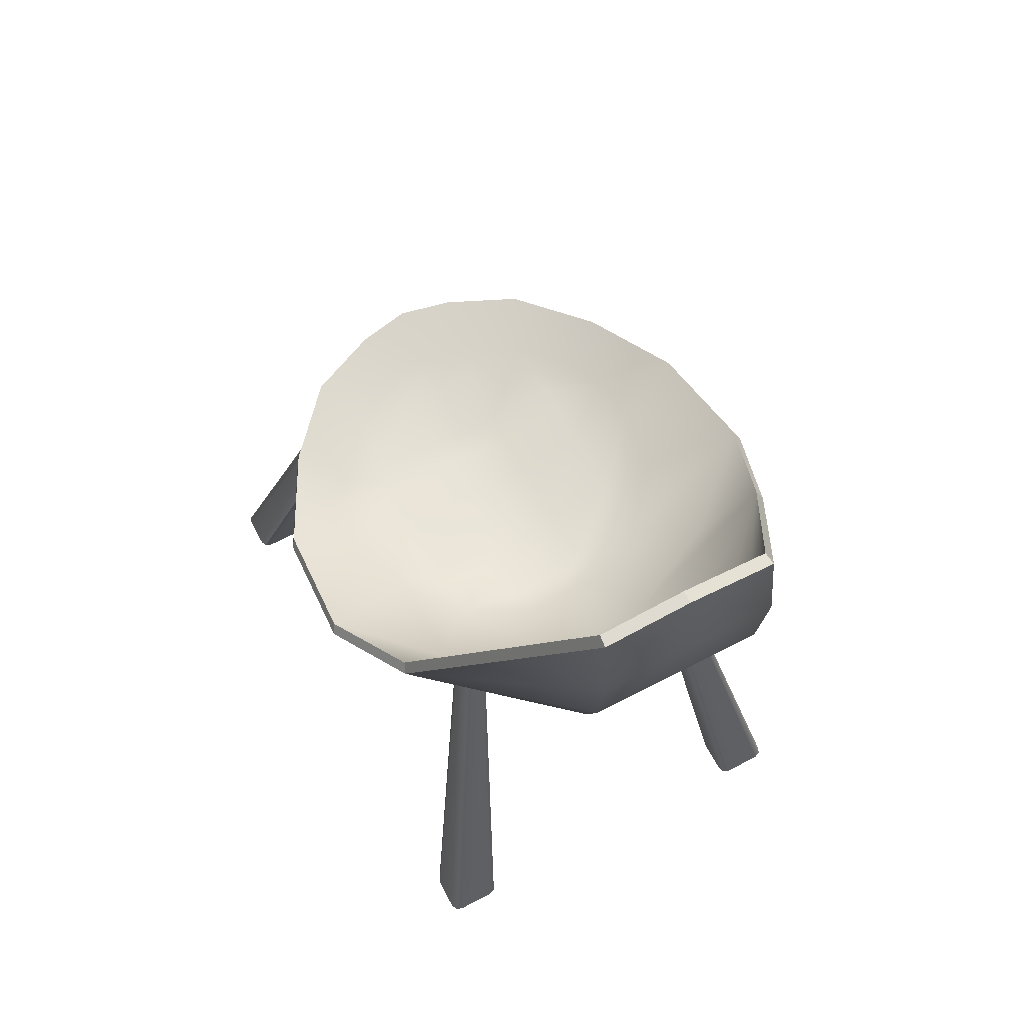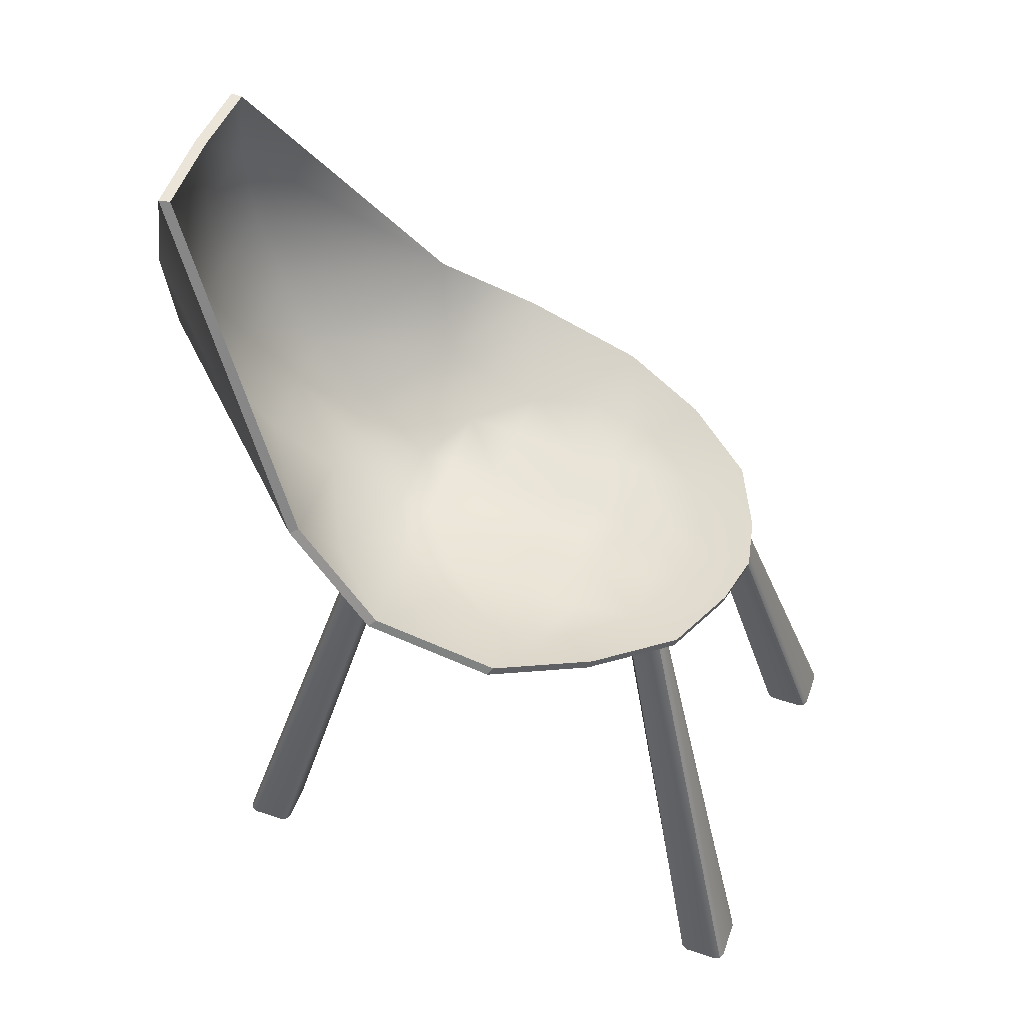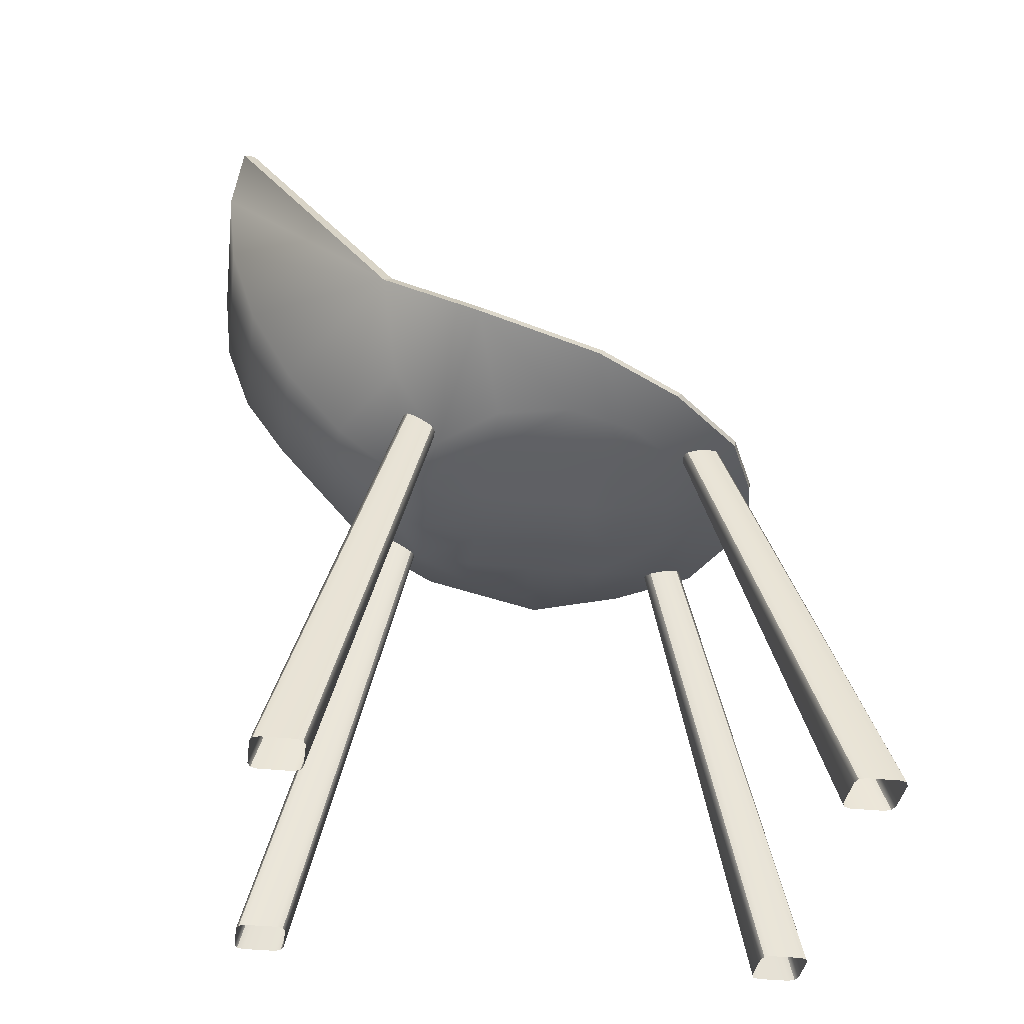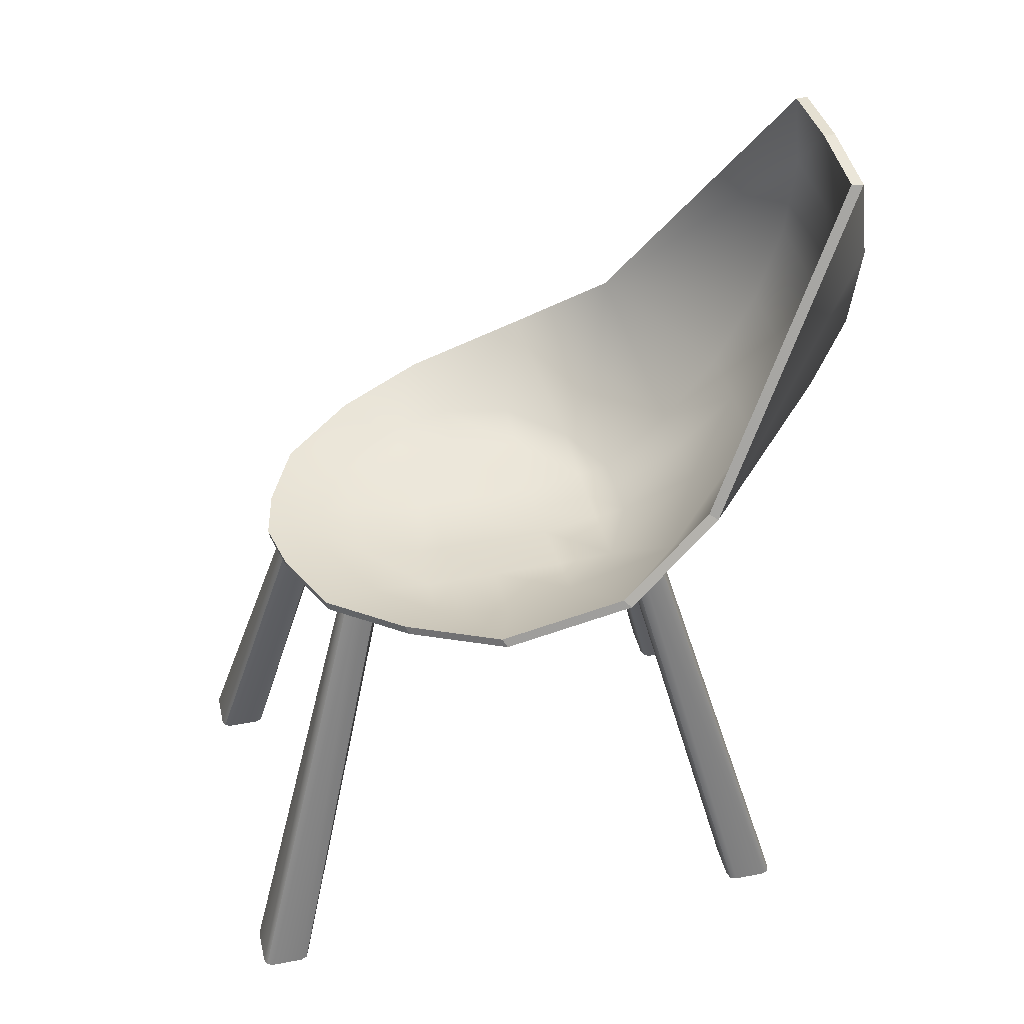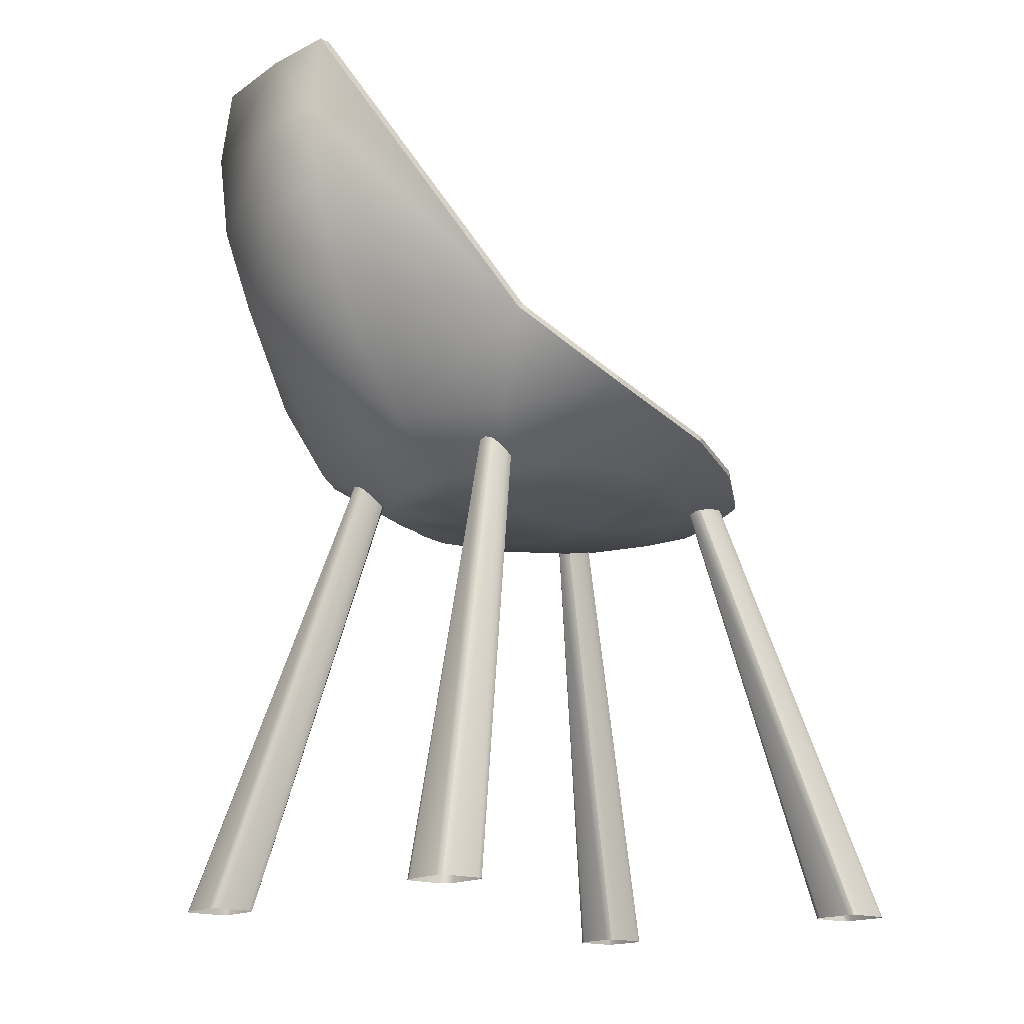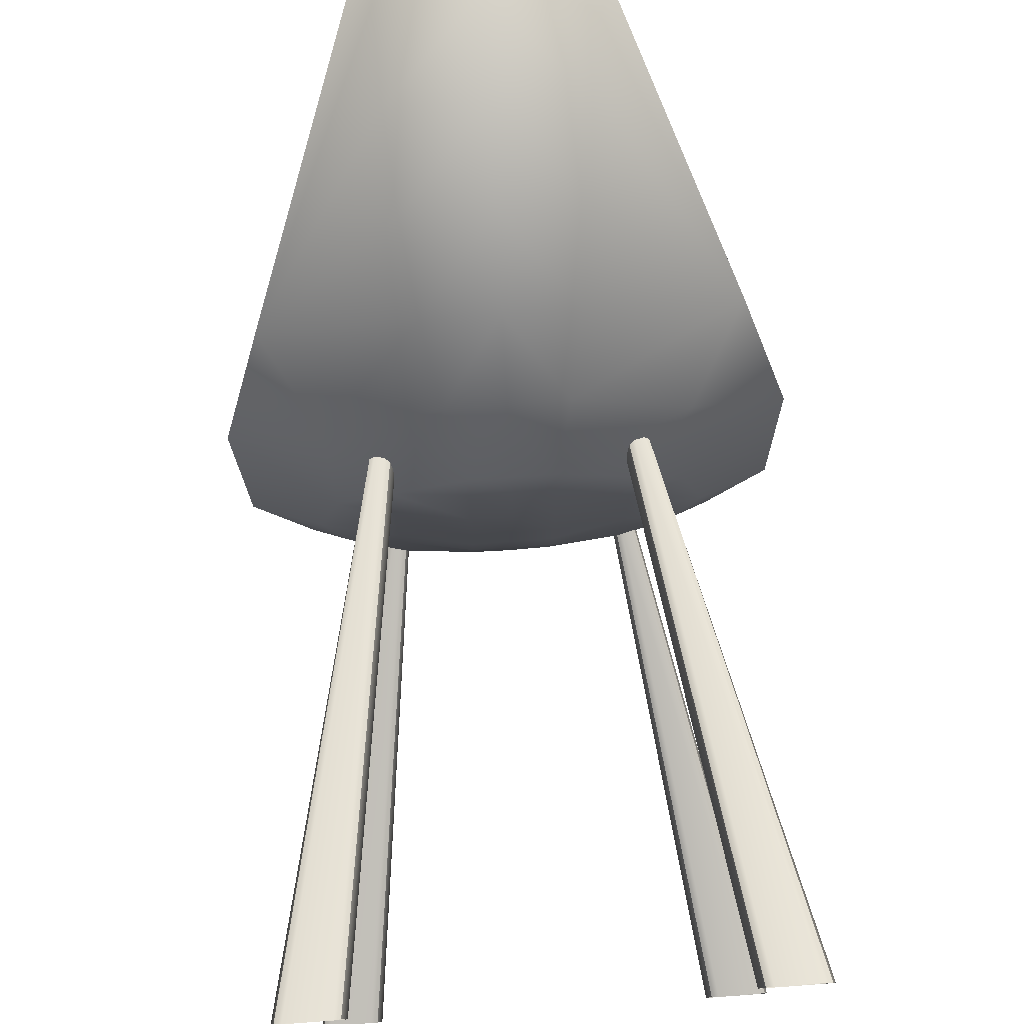
<metadata>
{"format":"obj","ext":"obj","renderer":"f3d","projection":"perspective","resolution":1024,"background":"white","views":[{"elev":64.8,"azim":-27.8,"up":"+Y"},{"elev":50.8,"azim":109.9,"up":"+Y"},{"elev":-37.0,"azim":82.3,"up":"+Y"},{"elev":41.7,"azim":-103.0,"up":"+Y"},{"elev":-16.5,"azim":50.0,"up":"+Y"},{"elev":78.7,"azim":-4.2,"up":"+Z"}]}
</metadata>
<code>
g default
v -0.1065 0 0.1282
v -0.1112 0 0.1327
v -0.1098 0 0.1296
v -0.05811 0.2296 0.06903
v -0.06064 0.2307 0.07074
v -0.06168 0.2335 0.07488
v -0.1066 0 0.154
v -0.1098 0 0.1527
v -0.1112 0 0.1495
v -0.05817 0.2409 0.08574
v -0.06168 0.2369 0.07982
v -0.06065 0.2397 0.08401
v -0.05164 0.2307 0.07074
v -0.05416 0.2296 0.06903
v -0.0506 0.2335 0.07488
v -0.08664 0 0.1282
v -0.08333 0 0.1296
v -0.08196 0 0.1327
v -0.05162 0.2397 0.08401
v -0.0506 0.2369 0.07982
v -0.05411 0.2409 0.08574
v -0.08657 0 0.154
v -0.08196 0 0.1495
v -0.08331 0 0.1527
v 0.08664 0 0.1282
v 0.08196 0 0.1327
v 0.08333 0 0.1296
v 0.05417 0.2296 0.06903
v 0.05164 0.2307 0.07074
v 0.0506 0.2335 0.07488
v 0.08657 0 0.154
v 0.08331 0 0.1527
v 0.08196 0 0.1495
v 0.05411 0.2409 0.08574
v 0.0506 0.2369 0.07982
v 0.05162 0.2397 0.08401
v 0.06064 0.2307 0.07074
v 0.05811 0.2296 0.06903
v 0.06168 0.2335 0.07488
v 0.1065 0 0.1282
v 0.1098 0 0.1296
v 0.1112 0 0.1327
v 0.06065 0.2397 0.08401
v 0.06168 0.2369 0.07982
v 0.05817 0.2409 0.08574
v 0.1066 0 0.154
v 0.1112 0 0.1495
v 0.1098 0 0.1527
v 0.1065 0 -0.1282
v 0.1112 0 -0.1327
v 0.1098 0 -0.1296
v 0.05811 0.2283 -0.06742
v 0.06064 0.2287 -0.06946
v 0.06168 0.2294 -0.0744
v 0.1066 0 -0.154
v 0.1098 0 -0.1527
v 0.1112 0 -0.1495
v 0.05817 0.2314 -0.08735
v 0.06168 0.2303 -0.08028
v 0.06065 0.2311 -0.08528
v 0.05164 0.2287 -0.06946
v 0.05417 0.2283 -0.06742
v 0.0506 0.2294 -0.0744
v 0.08664 0 -0.1282
v 0.08333 0 -0.1296
v 0.08196 0 -0.1327
v 0.05162 0.2311 -0.08528
v 0.0506 0.2303 -0.08028
v 0.05411 0.2314 -0.08735
v 0.08657 0 -0.154
v 0.08196 0 -0.1495
v 0.08331 0 -0.1527
v -0.08664 0 -0.1282
v -0.08196 0 -0.1327
v -0.08333 0 -0.1296
v -0.05416 0.2283 -0.06742
v -0.05164 0.2287 -0.06946
v -0.0506 0.2294 -0.0744
v -0.08657 0 -0.154
v -0.08331 0 -0.1527
v -0.08196 0 -0.1495
v -0.05411 0.2314 -0.08735
v -0.0506 0.2303 -0.08028
v -0.05162 0.2311 -0.08528
v -0.06064 0.2287 -0.06946
v -0.05811 0.2283 -0.06742
v -0.06168 0.2294 -0.0744
v -0.1065 0 -0.1282
v -0.1098 0 -0.1296
v -0.1112 0 -0.1327
v -0.06065 0.2311 -0.08528
v -0.06168 0.2303 -0.08028
v -0.05817 0.2314 -0.08735
v -0.1066 0 -0.154
v -0.1112 0 -0.1495
v -0.1098 0 -0.1527
v 0.07548 0.2307 -0.03997
v 0.0511 0.2294 -0.06916
v 0.0187 0.2293 -0.08569
v -0.0187 0.2293 -0.08569
v -0.0511 0.2294 -0.06916
v -0.07548 0.2307 -0.03997
v -0.08675 0.2317 -0.002737
v -0.07721 0.2331 0.03373
v -0.0524 0.2299 0.06297
v -0.0187 0.23 0.0792
v 0.0187 0.23 0.0792
v 0.0524 0.2299 0.06297
v 0.07721 0.2331 0.03373
v 0.08675 0.2317 -0.002737
v 0.09408 0.2408 -0.05957
v 0.06266 0.2367 -0.09651
v 0.02687 0.2367 -0.1126
v -0.02687 0.2367 -0.1126
v -0.06266 0.2367 -0.09651
v -0.09408 0.2408 -0.05957
v -0.1227 0.2629 0.04967
v -0.07878 0.2527 0.08884
v -0.02687 0.2532 0.115
v 0.02687 0.2532 0.115
v 0.07878 0.2527 0.08884
v 0.1227 0.2629 0.04967
v -0.104 0.2959 0.09876
v -0.0337 0.2839 0.1449
v 0.0337 0.2839 0.1449
v 0.104 0.2959 0.09876
v -0.03884 0.3206 0.1674
v 0.03884 0.3206 0.1674
v -0.04202 0.3616 0.1814
v 0.04202 0.3616 0.1814
v -0.0431 0.4036 0.1861
v 0.0431 0.4036 0.1861
v -0.04202 0.4436 0.1814
v 0.04202 0.4436 0.1814
v 0.0524 0.2281 -0.0392
v 0.0524 0.2281 -0.002737
v 0.0524 0.2281 0.03373
v 0.0187 0.227 -0.06871
v 0.0187 0.2217 -0.0392
v 0.0187 0.2217 -0.002737
v 0.0187 0.2217 0.03373
v 0.0187 0.227 0.06297
v -0.0187 0.227 -0.06871
v -0.0187 0.2217 -0.0392
v -0.0187 0.2217 -0.002737
v -0.0187 0.2217 0.03373
v -0.0187 0.227 0.06297
v -0.0524 0.2281 -0.0392
v -0.0524 0.2281 -0.002737
v -0.0524 0.2281 0.03373
v 0 0.2367 -0.1183
v 0 0.2293 -0.08752
v 0 0.227 -0.06928
v 0 0.2217 -0.0392
v 0 0.2217 -0.002737
v 0 0.2217 0.03373
v 0 0.227 0.06297
v 0 0.23 0.0792
v 0 0.2532 0.115
v 0 0.2839 0.1449
v 0 0.3206 0.1674
v 0 0.3616 0.1814
v 0 0.4046 0.1861
v 0 0.4465 0.1814
v -0.1184 0.2447 -0.01341
v -0.08047 0.2311 -0.0249
v -0.0524 0.2281 -0.02462
v -0.0187 0.2217 -0.02462
v 0 0.2217 -0.02462
v 0.0187 0.2217 -0.02462
v 0.0524 0.2281 -0.02462
v 0.08047 0.2311 -0.0249
v 0.1184 0.2447 -0.01341
v 0.07684 0.2265 -0.03791
v 0.05202 0.2252 -0.06763
v 0.01904 0.2251 -0.08446
v -0.01904 0.2251 -0.08446
v -0.05202 0.2252 -0.06763
v -0.07684 0.2265 -0.03791
v -0.08832 0.2275 0
v -0.07861 0.229 0.03713
v -0.05335 0.2257 0.0669
v -0.01904 0.2258 0.08342
v 0.01904 0.2258 0.08342
v 0.05335 0.2257 0.0669
v 0.07861 0.229 0.03713
v 0.08832 0.2275 0
v 0.09578 0.2368 -0.05786
v 0.0638 0.2326 -0.09548
v 0.02736 0.2326 -0.1119
v -0.02736 0.2326 -0.1119
v -0.0638 0.2326 -0.09548
v -0.09578 0.2368 -0.05786
v -0.1249 0.2593 0.05335
v -0.08021 0.2489 0.09324
v -0.02736 0.2494 0.1199
v 0.02736 0.2494 0.1199
v 0.08021 0.2489 0.09324
v 0.1249 0.2593 0.05335
v -0.1059 0.2929 0.1033
v -0.03431 0.2807 0.1503
v 0.03431 0.2807 0.1503
v 0.1059 0.2929 0.1033
v -0.03954 0.3181 0.1732
v 0.03954 0.3181 0.1732
v -0.04278 0.3597 0.1875
v 0.04278 0.3597 0.1875
v -0.04389 0.4025 0.1923
v 0.04389 0.4025 0.1923
v -0.04278 0.4432 0.1875
v 0.04278 0.4432 0.1875
v 0.05335 0.2239 -0.03713
v 0.05335 0.2239 0
v 0.05335 0.2239 0.03713
v 0.01904 0.2228 -0.06717
v 0.01904 0.2173 -0.03713
v 0.01904 0.2173 0
v 0.01904 0.2173 0.03713
v 0.01904 0.2228 0.0669
v -0.01904 0.2228 -0.06717
v -0.01904 0.2173 -0.03713
v -0.01904 0.2173 0
v -0.01904 0.2173 0.03713
v -0.01904 0.2228 0.0669
v -0.05335 0.2239 -0.03713
v -0.05335 0.2239 0
v -0.05335 0.2239 0.03713
v 0 0.2326 -0.1177
v 0 0.2251 -0.08632
v 0 0.2228 -0.06775
v 0 0.2173 -0.03713
v 0 0.2173 0
v 0 0.2173 0.03713
v 0 0.2228 0.0669
v 0 0.2258 0.08342
v 0 0.2494 0.1199
v 0 0.2807 0.1503
v 0 0.3181 0.1732
v 0 0.3597 0.1875
v 0 0.4036 0.1923
v 0 0.4463 0.1875
v -0.1206 0.2407 -0.01086
v -0.08192 0.2269 -0.02256
v -0.05335 0.2239 -0.02228
v -0.01904 0.2173 -0.02228
v 0 0.2173 -0.02228
v 0.01904 0.2173 -0.02228
v 0.05335 0.2239 -0.02228
v 0.08192 0.2269 -0.02256
v 0.1206 0.2407 -0.01086
g Chair1
f 6 2 9 11
f 18 15 20 23
f 10 7 22 21
f 14 16 1 4
f 1 3 5 4
f 3 2 6 5
f 9 8 12 11
f 8 7 10 12
f 14 13 17 16
f 13 15 18 17
f 20 19 24 23
f 19 21 22 24
f 19 20 15 13 14 4 5 6 11 12 10 21
f 30 26 33 35
f 42 39 44 47
f 34 31 46 45
f 38 40 25 28
f 25 27 29 28
f 27 26 30 29
f 33 32 36 35
f 32 31 34 36
f 38 37 41 40
f 37 39 42 41
f 44 43 48 47
f 43 45 46 48
f 43 44 39 37 38 28 29 30 35 36 34 45
f 54 50 57 59
f 66 63 68 71
f 58 55 70 69
f 62 64 49 52
f 49 51 53 52
f 51 50 54 53
f 57 56 60 59
f 56 55 58 60
f 62 61 65 64
f 61 63 66 65
f 68 67 72 71
f 67 69 70 72
f 67 68 63 61 62 52 53 54 59 60 58 69
f 78 74 81 83
f 90 87 92 95
f 82 79 94 93
f 86 88 73 76
f 73 75 77 76
f 75 74 78 77
f 81 80 84 83
f 80 79 82 84
f 86 85 89 88
f 85 87 90 89
f 92 91 96 95
f 91 93 94 96
f 91 92 87 85 86 76 77 78 83 84 82 93
f 97 111 112 98
f 98 112 113 99
f 151 114 100 152
f 100 114 115 101
f 101 115 116 102
f 165 117 103 166
f 103 117 104
f 104 117 118 105
f 105 118 119 106
f 106 119 159 158
f 107 120 121 108
f 108 121 122 109
f 109 122 110
f 110 122 173 172
f 117 123 118
f 118 123 124 119
f 119 124 160 159
f 120 125 126 121
f 121 126 122
f 123 127 124
f 124 127 161 160
f 125 128 126
f 123 129 127
f 127 129 162 161
f 128 130 126
f 123 131 129
f 129 131 163 162
f 130 132 126
f 123 133 131
f 131 133 164 163
f 132 134 126
f 106 147 105
f 105 150 104
f 101 102 148
f 100 101 143
f 103 149 167 166
f 104 150 149 103
f 98 135 97
f 136 110 172 171
f 137 109 110 136
f 108 109 137
f 99 138 98
f 98 138 139 135
f 140 136 171 170
f 141 137 136 140
f 142 108 137 141
f 107 108 142
f 152 100 143 153
f 153 143 144 154
f 145 155 169 168
f 146 156 155 145
f 147 157 156 146
f 106 158 157 147
f 143 101 148 144
f 149 145 168 167
f 150 146 145 149
f 105 147 146 150
f 99 113 151 152
f 99 152 153 138
f 138 153 154 139
f 155 140 170 169
f 156 141 140 155
f 157 142 141 156
f 158 107 142 157
f 159 120 107 158
f 160 125 120 159
f 161 128 125 160
f 162 130 128 161
f 163 132 130 162
f 164 134 132 163
f 102 116 165 166
f 167 148 102 166
f 168 144 148 167
f 169 154 144 168
f 170 139 154 169
f 171 135 139 170
f 172 97 135 171
f 173 111 97 172
f 174 175 189 188
f 175 176 190 189
f 228 229 177 191
f 177 178 192 191
f 178 179 193 192
f 242 243 180 194
f 180 181 194
f 181 182 195 194
f 182 183 196 195
f 183 235 236 196
f 184 185 198 197
f 185 186 199 198
f 186 187 199
f 187 249 250 199
f 194 195 200
f 195 196 201 200
f 196 236 237 201
f 197 198 203 202
f 198 199 203
f 200 201 204
f 201 237 238 204
f 202 203 205
f 200 204 206
f 204 238 239 206
f 205 203 207
f 200 206 208
f 206 239 240 208
f 207 203 209
f 200 208 210
f 208 240 241 210
f 209 203 211
f 183 182 224
f 182 181 227
f 178 225 179
f 177 220 178
f 180 243 244 226
f 181 180 226 227
f 175 174 212
f 213 248 249 187
f 214 213 187 186
f 185 214 186
f 176 175 215
f 175 212 216 215
f 217 247 248 213
f 218 217 213 214
f 219 218 214 185
f 184 219 185
f 229 230 220 177
f 230 231 221 220
f 222 245 246 232
f 223 222 232 233
f 224 223 233 234
f 183 224 234 235
f 220 221 225 178
f 226 244 245 222
f 227 226 222 223
f 182 227 223 224
f 176 229 228 190
f 176 215 230 229
f 215 216 231 230
f 232 246 247 217
f 233 232 217 218
f 234 233 218 219
f 235 234 219 184
f 236 235 184 197
f 237 236 197 202
f 238 237 202 205
f 239 238 205 207
f 240 239 207 209
f 241 240 209 211
f 179 243 242 193
f 244 243 179 225
f 245 244 225 221
f 246 245 221 231
f 247 246 231 216
f 248 247 216 212
f 249 248 212 174
f 250 249 174 188
f 164 133 210 241
f 134 164 241 211
f 126 134 211 203
f 133 123 200 210
f 123 117 194 200
f 117 165 242 194
f 165 116 193 242
f 116 115 192 193
f 115 114 191 192
f 114 151 228 191
f 151 113 190 228
f 113 112 189 190
f 112 111 188 189
f 111 173 250 188
f 173 122 199 250
f 122 126 203 199

</code>
